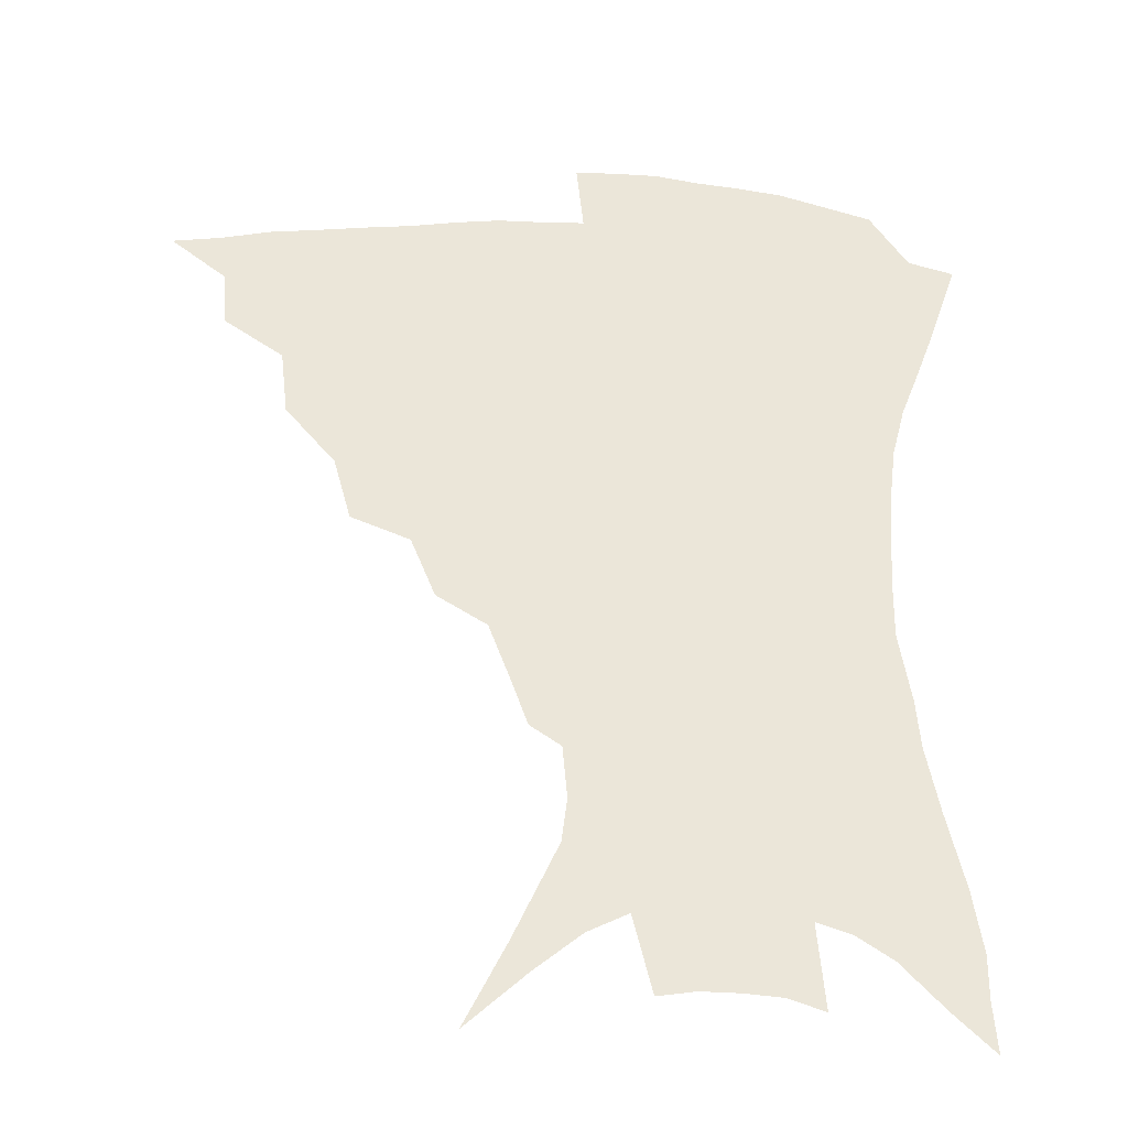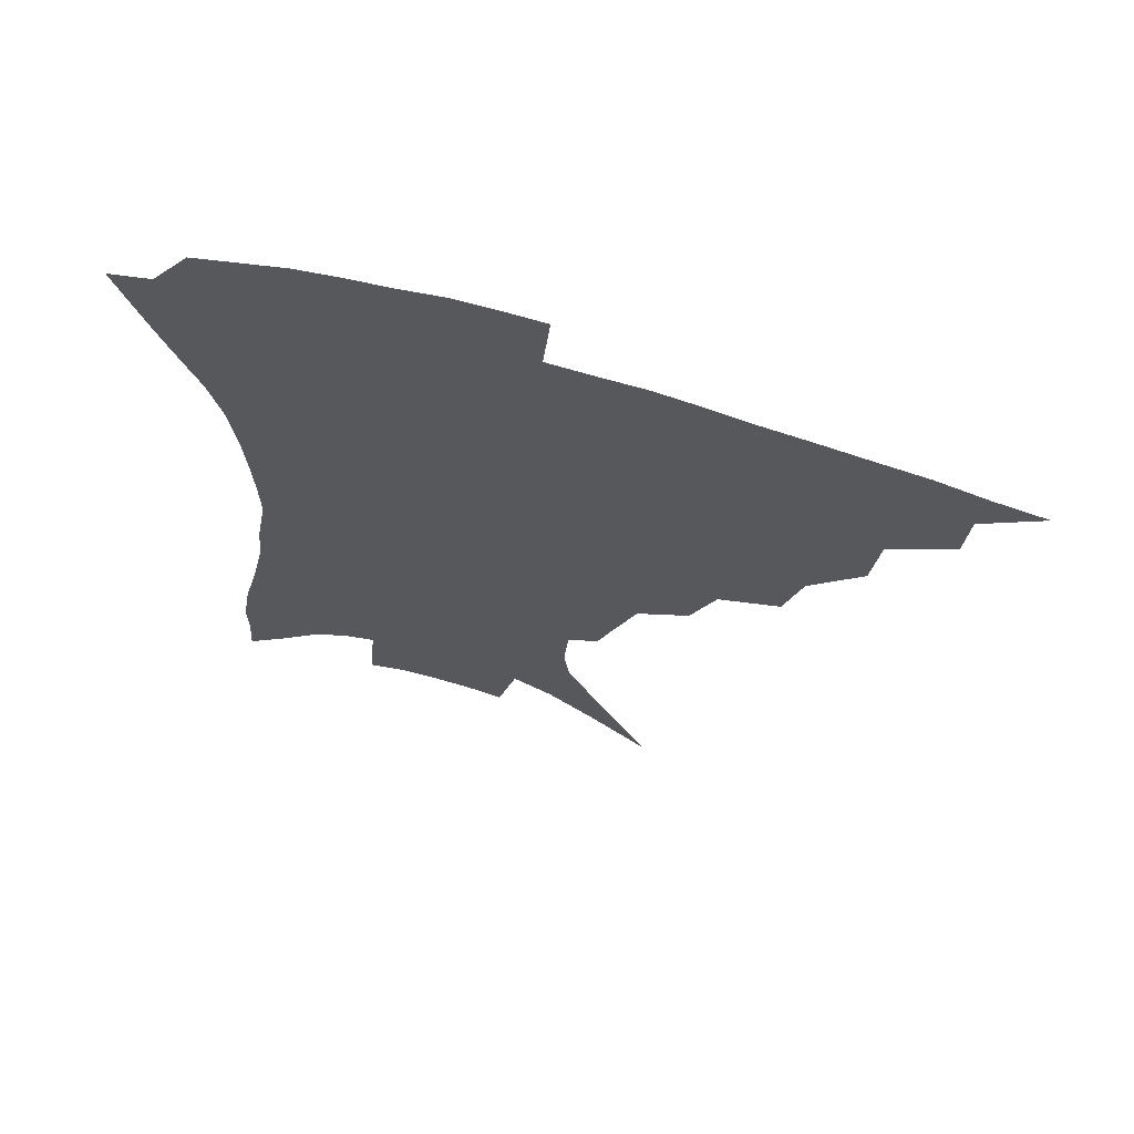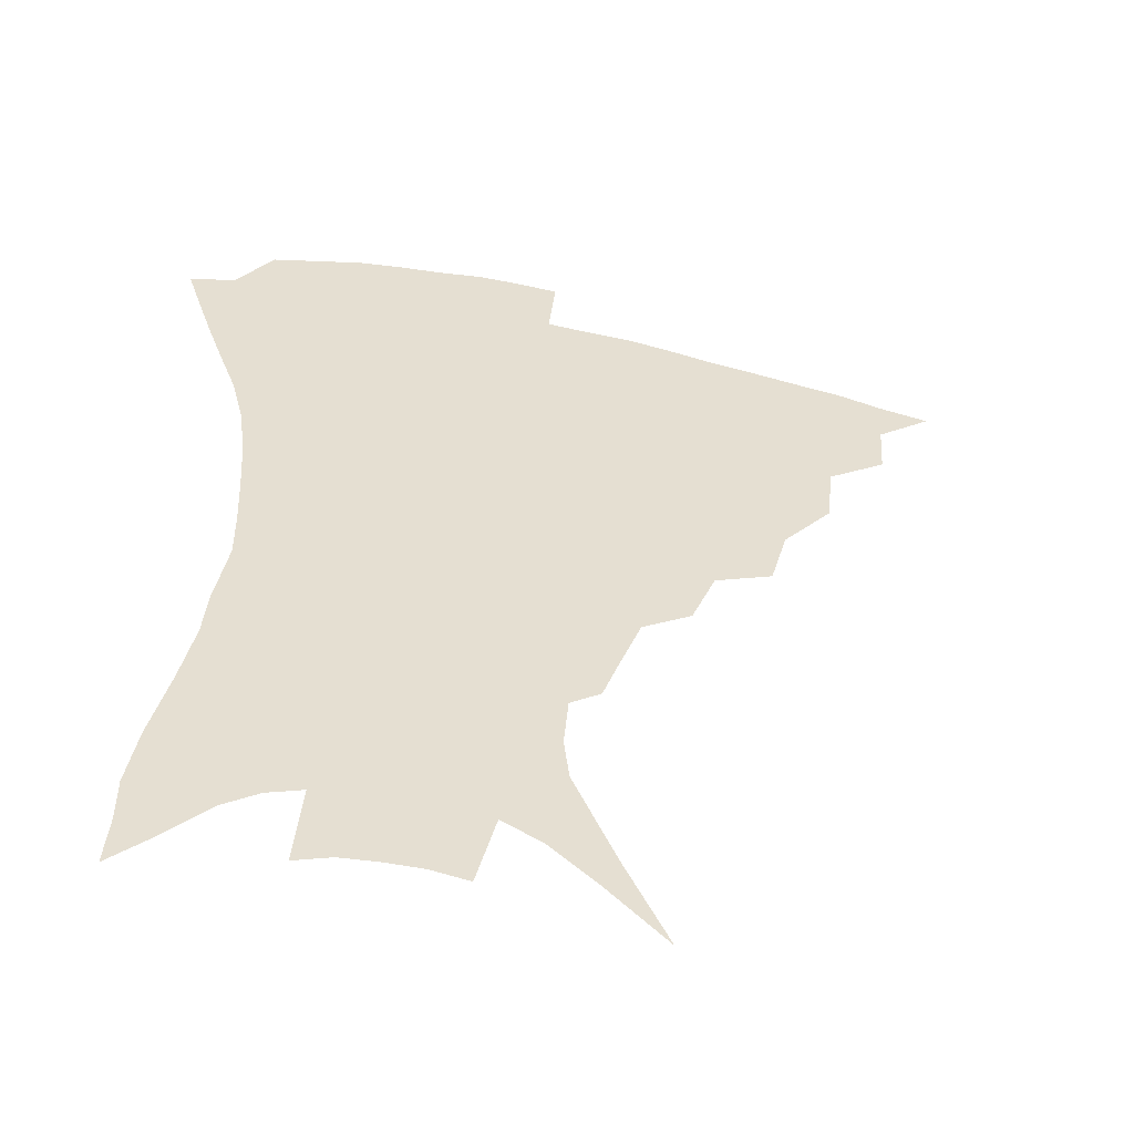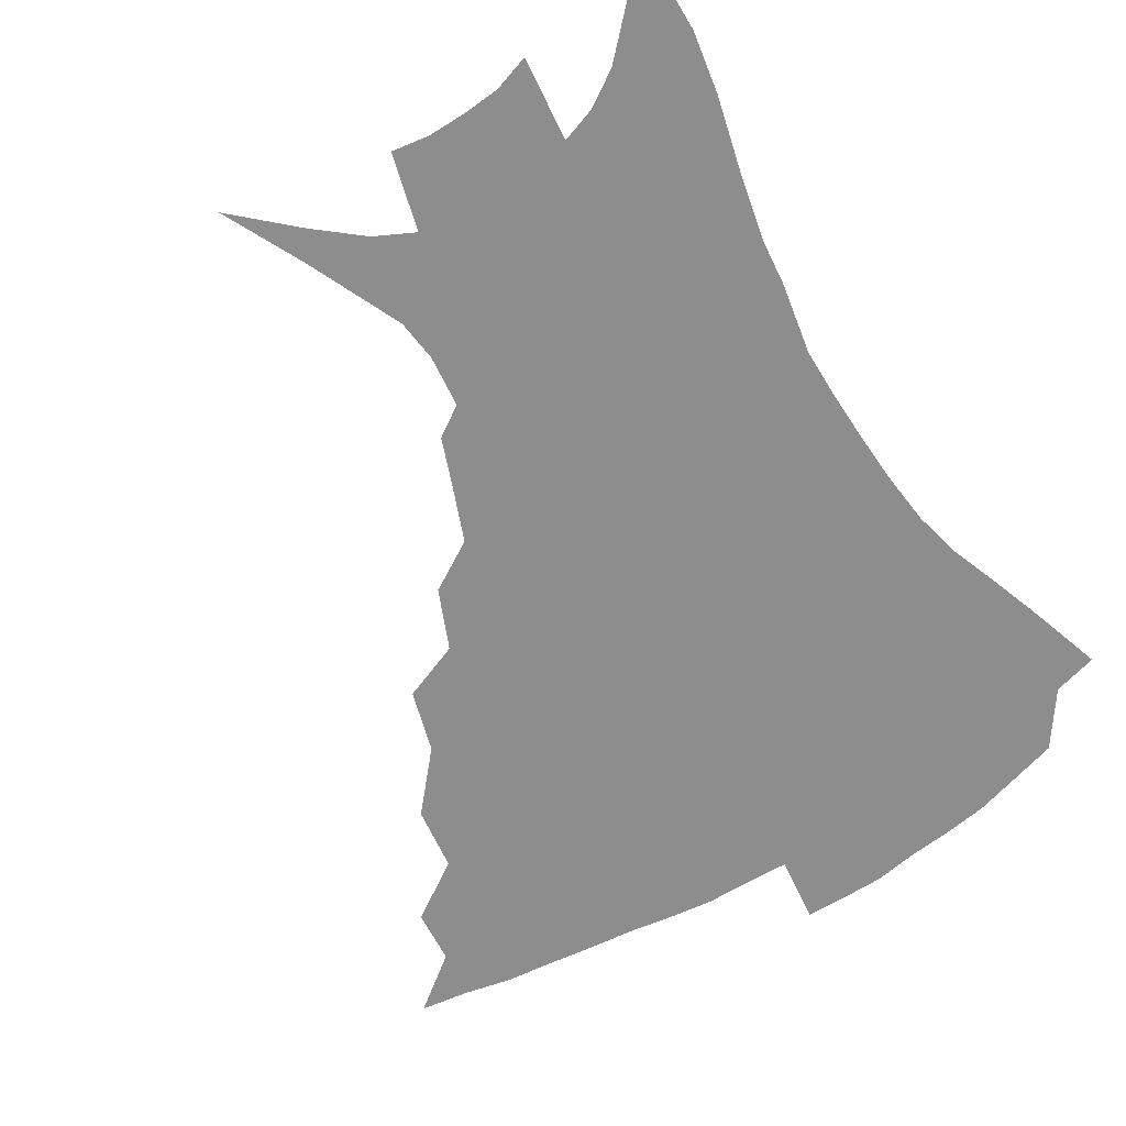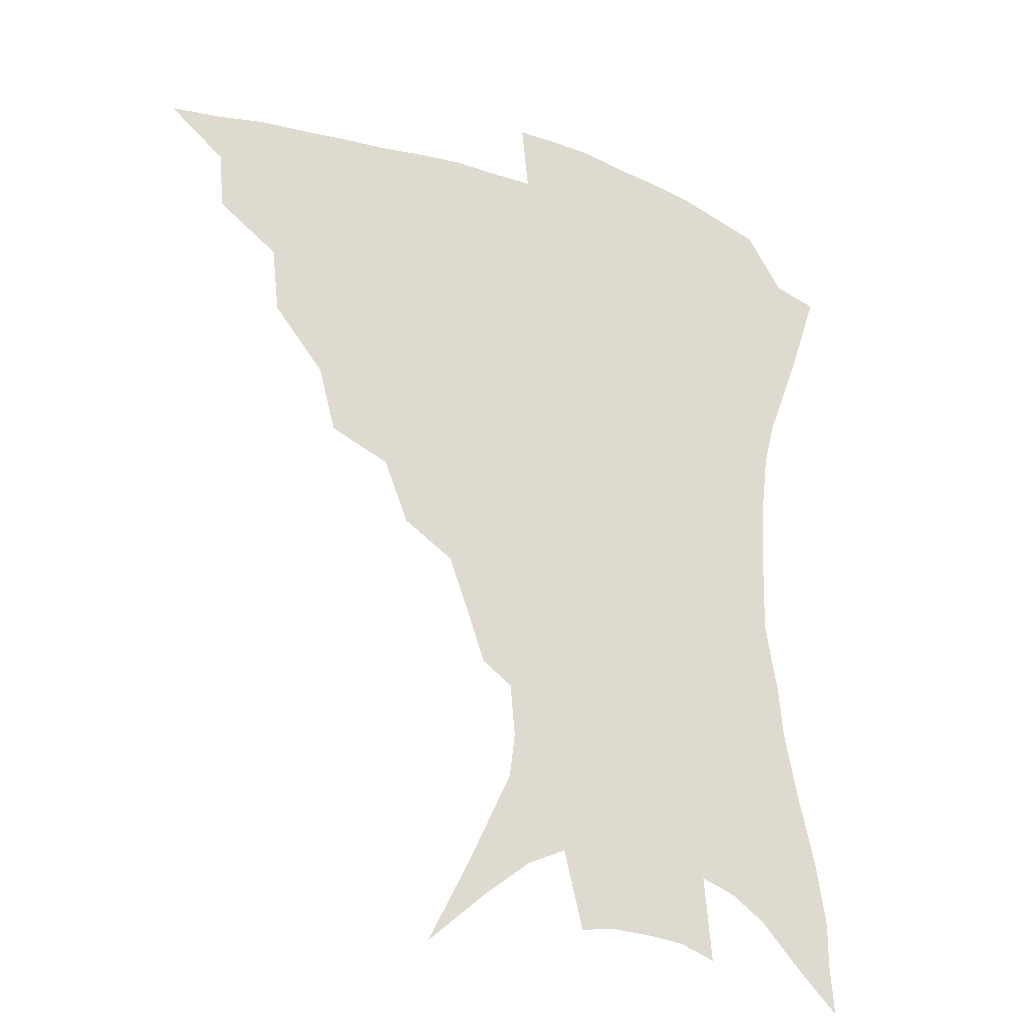
<metadata>
{"format":"obj","ext":"obj","renderer":"f3d","projection":"perspective","resolution":1024,"background":"white","views":[{"elev":-32.1,"azim":-2.5,"up":"+Y"},{"elev":67.8,"azim":-163.3,"up":"+Y"},{"elev":-52.1,"azim":166.3,"up":"+Y"},{"elev":-64.6,"azim":30.8,"up":"+Z"},{"elev":-26.2,"azim":-27.8,"up":"+Y"}]}
</metadata>
<code>
v 435.7 383.5 0
v 455.4 350.4 0
v 454.2 368.8 0
v 451.9 385.4 0
v 477.6 315.2 0
v 475.2 336.8 0
v 472.9 355 0
v 470.3 371.2 0
v 468 388.5 0
v 499.9 274.5 0
v 494.2 295.4 0
v 494.3 324.9 0
v 491.5 342.3 0
v 488.6 357.9 0
v 486 373.8 0
v 484.1 389.9 0
v 527.6 246.4 0
v 519.4 266.4 0
v 514 289.5 0
v 512.3 314.6 0
v 509 329.8 0
v 506.5 345.3 0
v 504.2 360.5 0
v 502.2 375.6 0
v 499.9 391.5 0
v 556.8 201.5 0
v 551.4 216.6 0
v 544.1 236 0
v 536.5 259.7 0
v 531.4 281.4 0
v 527.8 299.9 0
v 525.9 319.3 0
v 523.4 333.7 0
v 521 347.9 0
v 518.9 362.5 0
v 517.2 377.4 0
v 515.4 392.8 0
v 538 104.2 0
v 551.8 131.2 0
v 566.7 163 0
v 568.5 177.1 0
v 566.9 194.5 0
v 562.8 211.3 0
v 557.5 230.7 0
v 551.8 247 0
v 546.7 271.7 0
v 543.3 288.4 0
v 540.7 305.5 0
v 539.1 322.1 0
v 537.3 336.3 0
v 535 349.9 0
v 533.5 364.2 0
v 532.1 378.9 0
v 530.4 394.9 0
v 558 122 0
v 569.9 149.1 0
v 575.5 168.3 0
v 575.8 186.6 0
v 573.5 207 0
v 569.6 223.5 0
v 565.2 237.2 0
v 560.9 259.3 0
v 557.4 276.5 0
v 555.1 294.3 0
v 553.6 310.9 0
v 552.2 325.3 0
v 551.2 338.5 0
v 550 351.9 0
v 547.8 365.6 0
v 547.1 379.7 0
v 545.1 396.3 0
v 573.5 134.3 0
v 582.2 158.9 0
v 583.9 176 0
v 583.1 195.5 0
v 580.9 214.4 0
v 577.3 230.1 0
v 573.8 246.6 0
v 570.8 266.9 0
v 568.5 283.3 0
v 566.9 298.6 0
v 565.7 312.9 0
v 564.4 325.9 0
v 565.3 341.6 0
v 564 353.5 0
v 563.5 366.3 0
v 561.4 380.7 0
v 560 396 0
v 586.7 140.6 0
v 592 164.6 0
v 592 184.1 0
v 590.1 199.6 0
v 589 218.3 0
v 585.3 235.9 0
v 583 251.5 0
v 580.7 272.5 0
v 579.1 285.4 0
v 578.2 300.9 0
v 578.2 316.5 0
v 577.3 328.7 0
v 577.3 341.6 0
v 576.8 354.1 0
v 576.5 367 0
v 575.7 380.3 0
v 574.1 396.1 0
v 571.8 418.5 0
v 593.1 115 0
v 598.3 146.4 0
v 600.4 165.8 0
v 599.8 185.2 0
v 599.4 191 0
v 596.3 221.6 0
v 594.3 235.3 0
v 592 258 0
v 590.6 273.7 0
v 589.9 289.4 0
v 589.5 303.3 0
v 589.7 317.9 0
v 590 330.8 0
v 589.8 342.1 0
v 590.2 354.8 0
v 589.8 367.5 0
v 588.9 381.6 0
v 587.6 398.2 0
v 585.4 418.5 0
v 605.6 116.8 0
v 608.3 146.4 0
v 609.2 168.6 0
v 608.4 185.8 0
v 607.1 207.3 0
v 604.4 225.3 0
v 603.1 240.4 0
v 601.3 258.5 0
v 600.5 275 0
v 600.2 289.2 0
v 600.3 302.3 0
v 600.8 317.2 0
v 601.4 329.9 0
v 602.4 342.6 0
v 602.8 354.7 0
v 603.1 367.2 0
v 602.5 381.6 0
v 601.6 397.6 0
v 599.2 418 0
v 618.1 116.4 0
v 618.4 145.8 0
v 617.7 169.6 0
v 616.8 189.5 0
v 615.1 208.2 0
v 613.2 223.9 0
v 611.5 243.7 0
v 610.8 258 0
v 610.2 274.9 0
v 610.4 289.4 0
v 611.1 303.9 0
v 612 317.2 0
v 613.3 330.5 0
v 614.4 342.4 0
v 615.4 354.2 0
v 616.1 366.8 0
v 616.4 380.3 0
v 616.2 394.9 0
v 613.7 415.2 0
v 630.4 115.2 0
v 629.1 140.9 0
v 626.8 167.6 0
v 625.2 188.5 0
v 623.3 208.1 0
v 621.4 227 0
v 620.8 240.7 0
v 619.8 258.6 0
v 619.7 273.9 0
v 620.2 289.2 0
v 621.3 302.1 0
v 622.7 316.3 0
v 624.3 329.4 0
v 626 340.8 0
v 628.5 353.4 0
v 629.9 365.3 0
v 630.2 378.6 0
v 630.3 393 0
v 628 413.4 0
v 642.3 111.1 0
v 639.8 138.9 0
v 636.5 164.1 0
v 633.4 189.4 0
v 632 205.8 0
v 630.6 222.5 0
v 629.7 238.7 0
v 629.1 255 0
v 629.3 269.8 0
v 630 285.2 0
v 631.1 300.2 0
v 633 316.4 0
v 635.1 327.4 0
v 637.1 338.4 0
v 640.4 352.4 0
v 642.4 363.8 0
v 643.8 376.1 0
v 644.9 389.1 0
v 642.3 410.8 0
v 651.2 134.8 0
v 647 158.5 0
v 643.5 181.9 0
v 641.2 201.5 0
v 639.2 220.1 0
v 638.5 235.4 0
v 638.3 250.8 0
v 638.9 264.5 0
v 639.2 282.5 0
v 640.6 298.7 0
v 642.9 312 0
v 645.6 325.4 0
v 648.5 337.4 0
v 651.6 349.9 0
v 654.4 361.8 0
v 656.5 374 0
v 657.9 387.3 0
v 657.2 406.1 0
v 662.8 127 0
v 658.8 149 0
v 654.2 173.7 0
v 652.5 191.2 0
v 649.1 212.6 0
v 648 229.1 0
v 647.6 245.1 0
v 647.8 260.4 0
v 648.3 277.1 0
v 649.8 293.4 0
v 652.4 306.6 0
v 655.3 322.5 0
v 659 333.9 0
v 662.8 347.4 0
v 666.2 359.2 0
v 669.3 371.5 0
v 671.1 385.6 0
v 672.3 401.2 0
v 677 111.8 0
v 672.5 135.1 0
v 667.2 160.2 0
v 664.3 180.1 0
v 660.4 201.7 0
v 659.1 218.3 0
v 658.9 233.2 0
v 657.7 251.5 0
v 657.5 269.7 0
v 659.3 284.5 0
v 661.5 300 0
v 664.4 316.4 0
v 669.1 328 0
v 673.4 343.4 0
v 678.2 355.4 0
v 682.1 368.6 0
v 684.7 382.7 0
v 690.2 98.98 0
v 689 115.5 0
v 689 129.7 0
v 685.7 149.9 0
v 679.9 174.9 0
v 675.5 196.5 0
v 674.1 212.3 0
v 670.1 235.6 0
v 670.2 251.2 0
v 670.9 267.5 0
v 672 285.4 0
v 674.2 304.1 0
v 678.4 320.4 0
v 684 334.9 0
v 690 351.1 0
v 694.8 365.1 0
v 699.2 378.3 0
v 721 391 0
f 3 4 1
f 6 7 2
f 2 7 3
f 7 8 3
f 3 8 4
f 8 9 4
f 11 12 5
f 5 12 6
f 12 13 6
f 6 13 7
f 13 14 7
f 7 14 8
f 14 15 8
f 8 15 9
f 15 16 9
f 18 19 10
f 10 19 11
f 19 20 11
f 11 20 12
f 20 21 12
f 12 21 13
f 21 22 13
f 13 22 14
f 22 23 14
f 14 23 15
f 23 24 15
f 15 24 16
f 24 25 16
f 28 29 17
f 17 29 18
f 29 30 18
f 18 30 19
f 30 31 19
f 19 31 20
f 31 32 20
f 20 32 21
f 32 33 21
f 21 33 22
f 33 34 22
f 22 34 23
f 34 35 23
f 23 35 24
f 35 36 24
f 24 36 25
f 36 37 25
f 42 43 26
f 26 43 27
f 43 44 27
f 27 44 28
f 44 45 28
f 28 45 29
f 45 46 29
f 29 46 30
f 46 47 30
f 30 47 31
f 47 48 31
f 31 48 32
f 48 49 32
f 32 49 33
f 49 50 33
f 33 50 34
f 50 51 34
f 34 51 35
f 51 52 35
f 35 52 36
f 52 53 36
f 36 53 37
f 53 54 37
f 38 55 39
f 55 56 39
f 39 56 40
f 56 57 40
f 40 57 41
f 57 58 41
f 41 58 42
f 58 59 42
f 42 59 43
f 59 60 43
f 43 60 44
f 60 61 44
f 44 61 45
f 61 62 45
f 45 62 46
f 62 63 46
f 46 63 47
f 63 64 47
f 47 64 48
f 64 65 48
f 48 65 49
f 65 66 49
f 49 66 50
f 66 67 50
f 50 67 51
f 67 68 51
f 51 68 52
f 68 69 52
f 52 69 53
f 69 70 53
f 53 70 54
f 70 71 54
f 55 72 56
f 72 73 56
f 56 73 57
f 73 74 57
f 57 74 58
f 74 75 58
f 58 75 59
f 75 76 59
f 59 76 60
f 76 77 60
f 60 77 61
f 77 78 61
f 61 78 62
f 78 79 62
f 62 79 63
f 79 80 63
f 63 80 64
f 80 81 64
f 64 81 65
f 81 82 65
f 65 82 66
f 82 83 66
f 66 83 67
f 83 84 67
f 67 84 68
f 84 85 68
f 68 85 69
f 85 86 69
f 69 86 70
f 86 87 70
f 70 87 71
f 87 88 71
f 72 89 73
f 89 90 73
f 73 90 74
f 90 91 74
f 74 91 75
f 91 92 75
f 75 92 76
f 92 93 76
f 76 93 77
f 93 94 77
f 77 94 78
f 94 95 78
f 78 95 79
f 95 96 79
f 79 96 80
f 96 97 80
f 80 97 81
f 97 98 81
f 81 98 82
f 98 99 82
f 82 99 83
f 99 100 83
f 83 100 84
f 100 101 84
f 84 101 85
f 101 102 85
f 85 102 86
f 102 103 86
f 86 103 87
f 103 104 87
f 87 104 88
f 104 105 88
f 107 108 89
f 89 108 90
f 108 109 90
f 90 109 91
f 109 110 91
f 91 110 92
f 110 111 92
f 92 111 93
f 111 112 93
f 93 112 94
f 112 113 94
f 94 113 95
f 113 114 95
f 95 114 96
f 114 115 96
f 96 115 97
f 115 116 97
f 97 116 98
f 116 117 98
f 98 117 99
f 117 118 99
f 99 118 100
f 118 119 100
f 100 119 101
f 119 120 101
f 101 120 102
f 120 121 102
f 102 121 103
f 121 122 103
f 103 122 104
f 122 123 104
f 104 123 105
f 123 124 105
f 105 124 106
f 124 125 106
f 107 126 108
f 126 127 108
f 108 127 109
f 127 128 109
f 109 128 110
f 128 129 110
f 110 129 111
f 129 130 111
f 111 130 112
f 130 131 112
f 112 131 113
f 131 132 113
f 113 132 114
f 132 133 114
f 114 133 115
f 133 134 115
f 115 134 116
f 134 135 116
f 116 135 117
f 135 136 117
f 117 136 118
f 136 137 118
f 118 137 119
f 137 138 119
f 119 138 120
f 138 139 120
f 120 139 121
f 139 140 121
f 121 140 122
f 140 141 122
f 122 141 123
f 141 142 123
f 123 142 124
f 142 143 124
f 124 143 125
f 143 144 125
f 126 145 127
f 145 146 127
f 127 146 128
f 146 147 128
f 128 147 129
f 147 148 129
f 129 148 130
f 148 149 130
f 130 149 131
f 149 150 131
f 131 150 132
f 150 151 132
f 132 151 133
f 151 152 133
f 133 152 134
f 152 153 134
f 134 153 135
f 153 154 135
f 135 154 136
f 154 155 136
f 136 155 137
f 155 156 137
f 137 156 138
f 156 157 138
f 138 157 139
f 157 158 139
f 139 158 140
f 158 159 140
f 140 159 141
f 159 160 141
f 141 160 142
f 160 161 142
f 142 161 143
f 161 162 143
f 143 162 144
f 162 163 144
f 145 164 146
f 164 165 146
f 146 165 147
f 165 166 147
f 147 166 148
f 166 167 148
f 148 167 149
f 167 168 149
f 149 168 150
f 168 169 150
f 150 169 151
f 169 170 151
f 151 170 152
f 170 171 152
f 152 171 153
f 171 172 153
f 153 172 154
f 172 173 154
f 154 173 155
f 173 174 155
f 155 174 156
f 174 175 156
f 156 175 157
f 175 176 157
f 157 176 158
f 176 177 158
f 158 177 159
f 177 178 159
f 159 178 160
f 178 179 160
f 160 179 161
f 179 180 161
f 161 180 162
f 180 181 162
f 162 181 163
f 181 182 163
f 164 183 165
f 183 184 165
f 165 184 166
f 184 185 166
f 166 185 167
f 185 186 167
f 167 186 168
f 186 187 168
f 168 187 169
f 187 188 169
f 169 188 170
f 188 189 170
f 170 189 171
f 189 190 171
f 171 190 172
f 190 191 172
f 172 191 173
f 191 192 173
f 173 192 174
f 192 193 174
f 174 193 175
f 193 194 175
f 175 194 176
f 194 195 176
f 176 195 177
f 195 196 177
f 177 196 178
f 196 197 178
f 178 197 179
f 197 198 179
f 179 198 180
f 198 199 180
f 180 199 181
f 199 200 181
f 181 200 182
f 200 201 182
f 184 202 185
f 202 203 185
f 185 203 186
f 203 204 186
f 186 204 187
f 204 205 187
f 187 205 188
f 205 206 188
f 188 206 189
f 206 207 189
f 189 207 190
f 207 208 190
f 190 208 191
f 208 209 191
f 191 209 192
f 209 210 192
f 192 210 193
f 210 211 193
f 193 211 194
f 211 212 194
f 194 212 195
f 212 213 195
f 195 213 196
f 213 214 196
f 196 214 197
f 214 215 197
f 197 215 198
f 215 216 198
f 198 216 199
f 216 217 199
f 199 217 200
f 217 218 200
f 200 218 201
f 218 219 201
f 202 220 203
f 220 221 203
f 203 221 204
f 221 222 204
f 204 222 205
f 222 223 205
f 205 223 206
f 223 224 206
f 206 224 207
f 224 225 207
f 207 225 208
f 225 226 208
f 208 226 209
f 226 227 209
f 209 227 210
f 227 228 210
f 210 228 211
f 228 229 211
f 211 229 212
f 229 230 212
f 212 230 213
f 230 231 213
f 213 231 214
f 231 232 214
f 214 232 215
f 232 233 215
f 215 233 216
f 233 234 216
f 216 234 217
f 234 235 217
f 217 235 218
f 235 236 218
f 218 236 219
f 236 237 219
f 220 238 221
f 238 239 221
f 221 239 222
f 239 240 222
f 222 240 223
f 240 241 223
f 223 241 224
f 241 242 224
f 224 242 225
f 242 243 225
f 225 243 226
f 243 244 226
f 226 244 227
f 244 245 227
f 227 245 228
f 245 246 228
f 228 246 229
f 246 247 229
f 229 247 230
f 247 248 230
f 230 248 231
f 248 249 231
f 231 249 232
f 249 250 232
f 232 250 233
f 250 251 233
f 233 251 234
f 251 252 234
f 234 252 235
f 252 253 235
f 235 253 236
f 253 254 236
f 236 254 237
f 238 255 239
f 255 256 239
f 239 256 240
f 256 257 240
f 240 257 241
f 257 258 241
f 241 258 242
f 258 259 242
f 242 259 243
f 259 260 243
f 243 260 244
f 260 261 244
f 244 261 245
f 261 262 245
f 245 262 246
f 262 263 246
f 246 263 247
f 263 264 247
f 247 264 248
f 264 265 248
f 248 265 249
f 265 266 249
f 249 266 250
f 266 267 250
f 250 267 251
f 267 268 251
f 251 268 252
f 268 269 252
f 252 269 253
f 269 270 253
f 253 270 254
f 270 271 254

</code>
